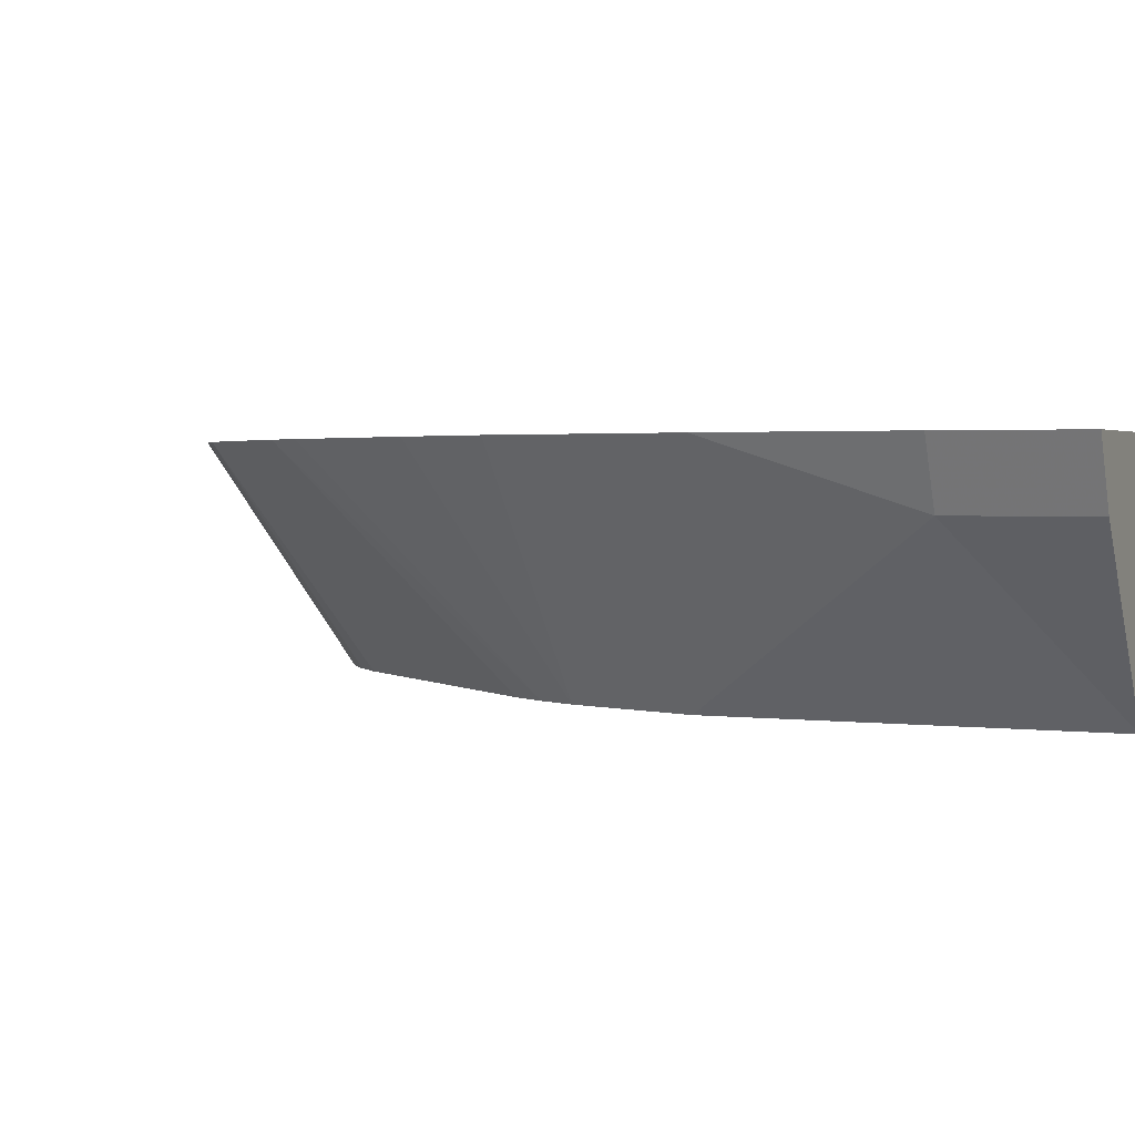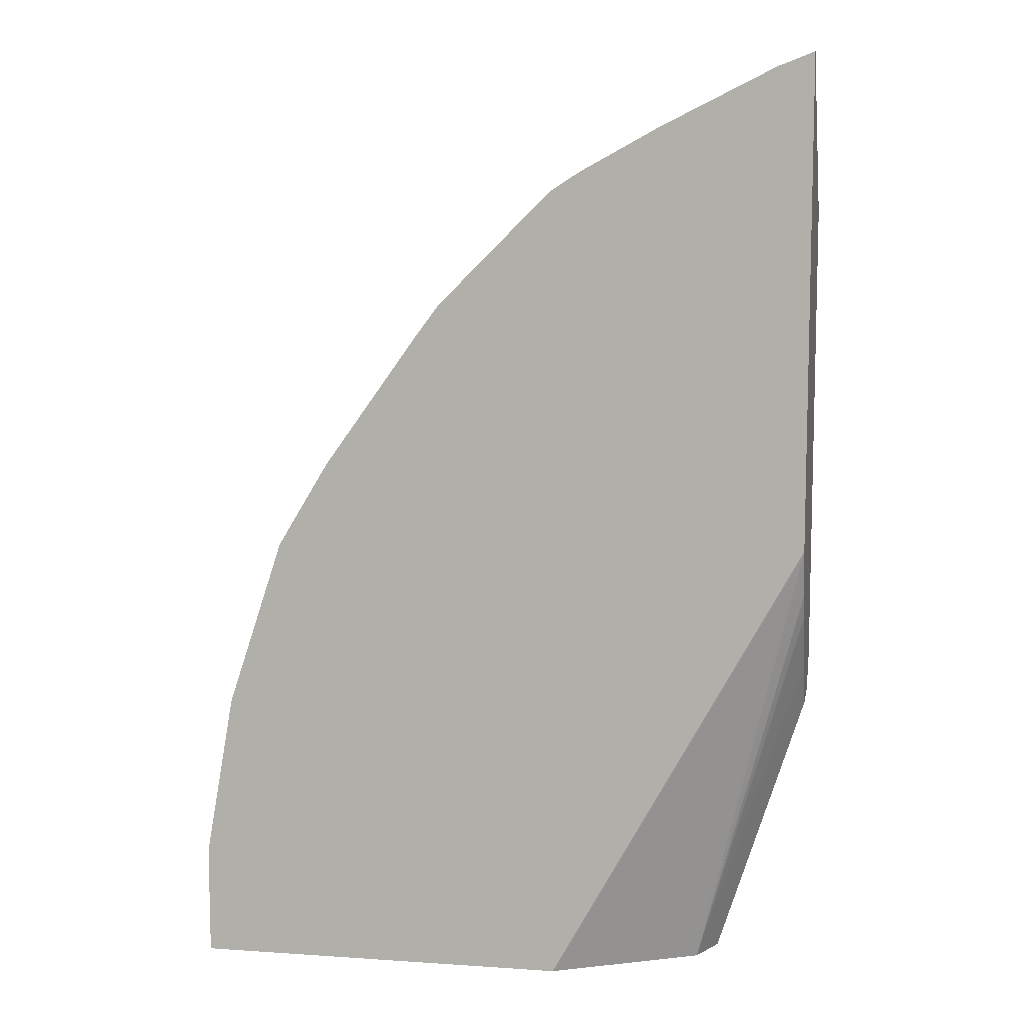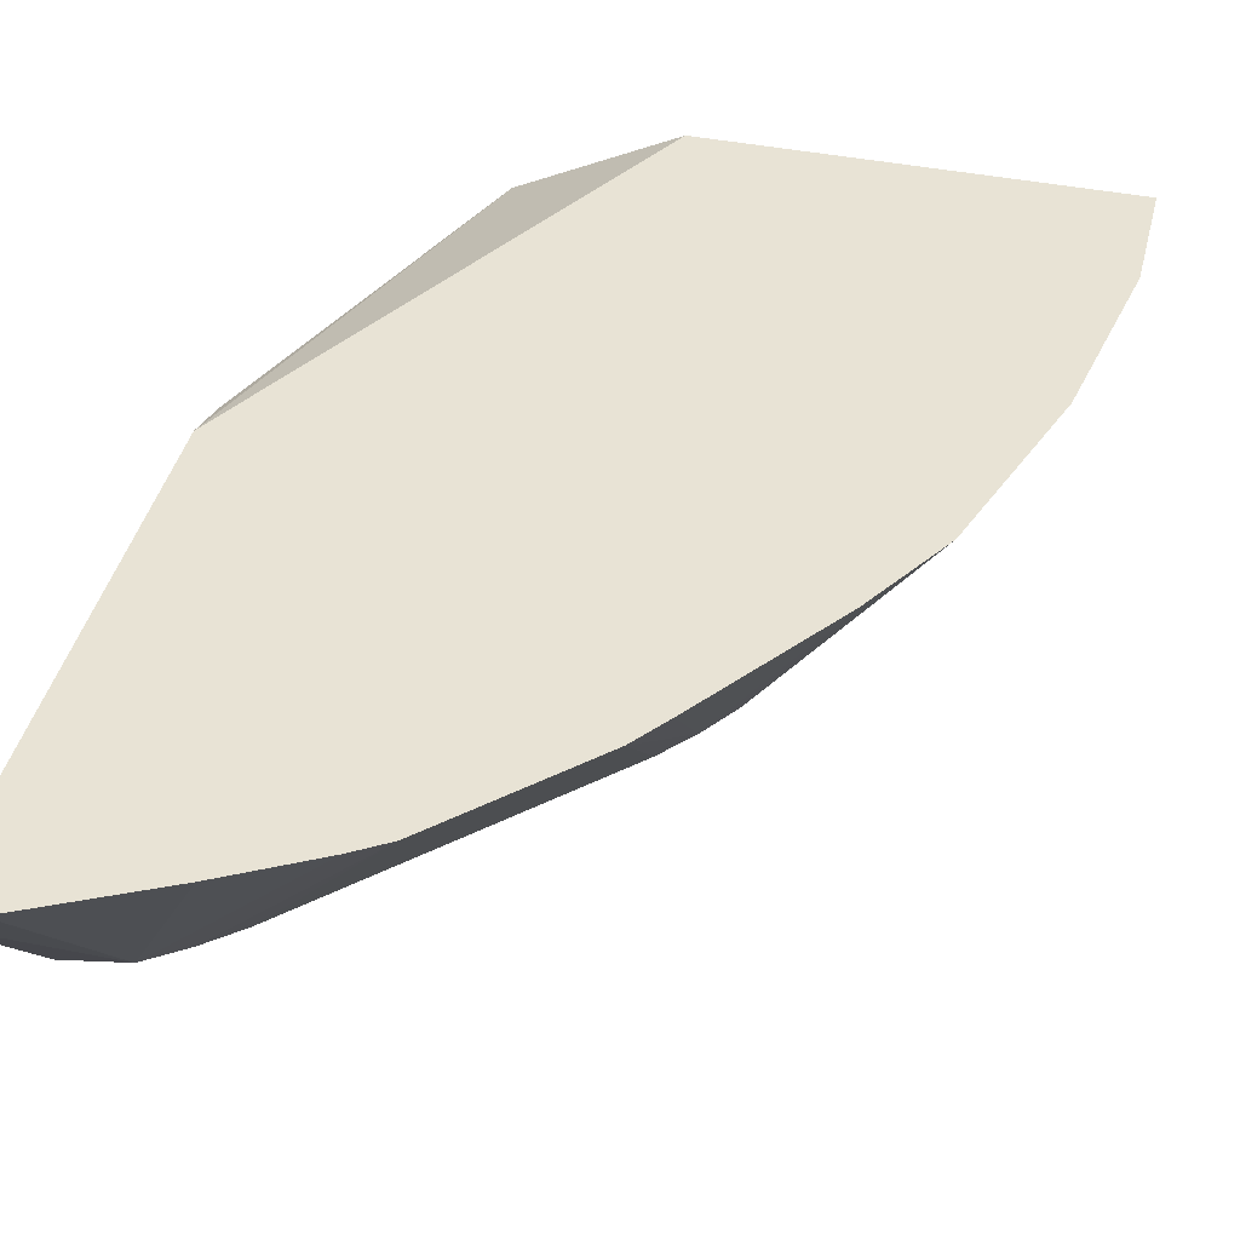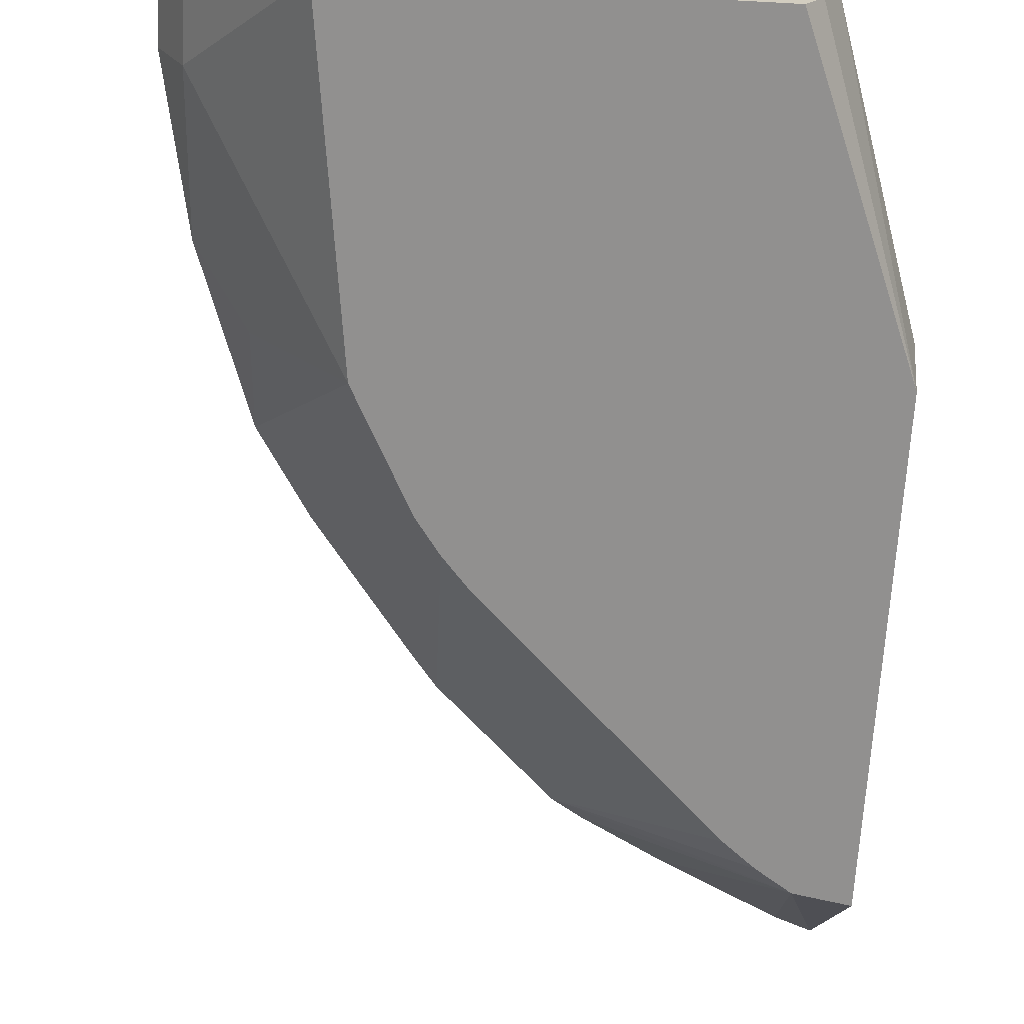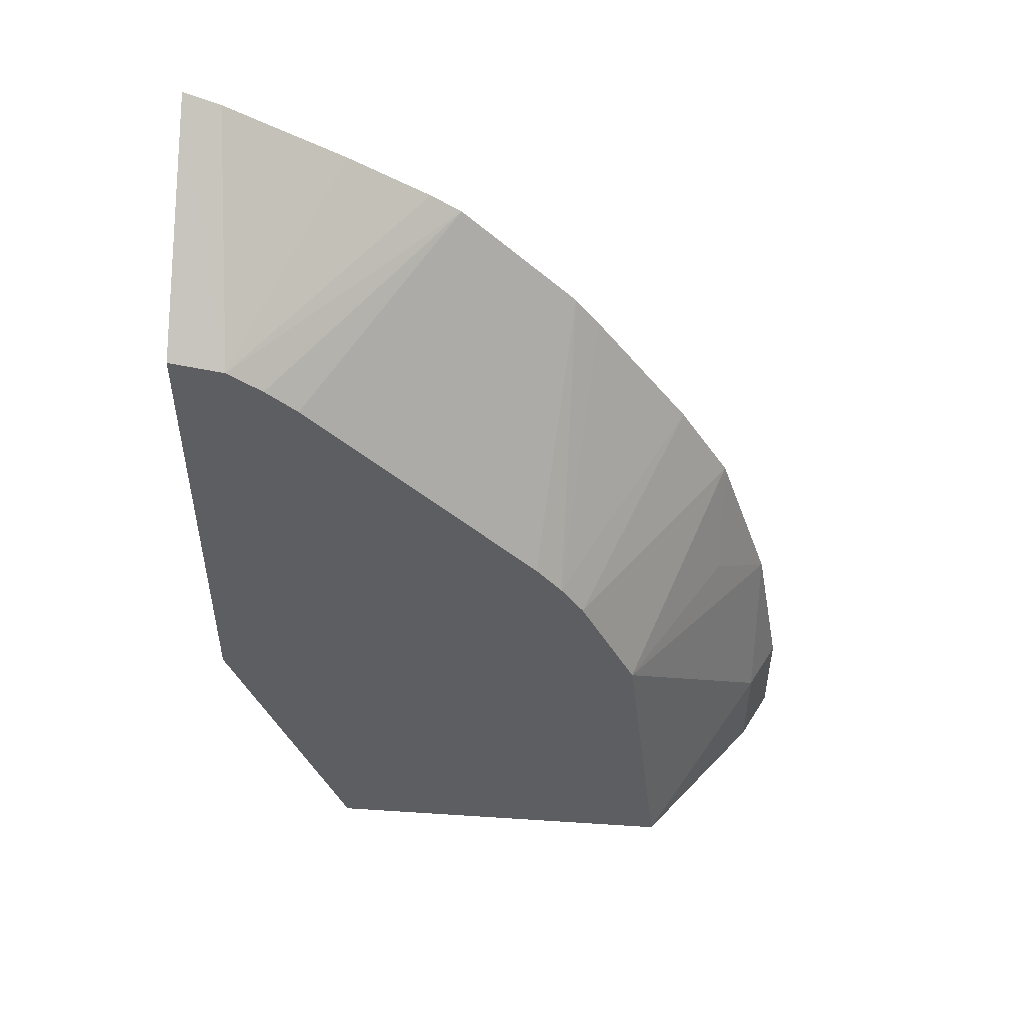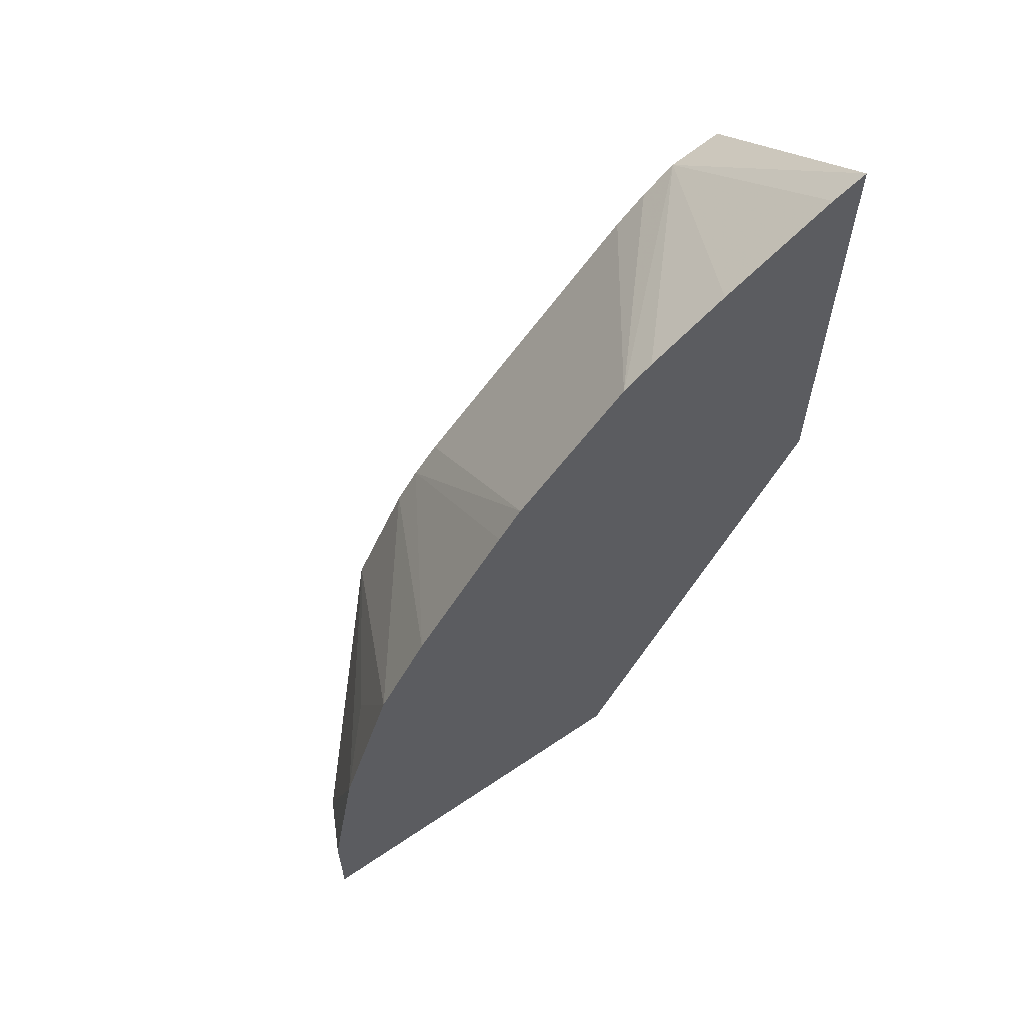
<metadata>
{"format":"obj","ext":"obj","renderer":"f3d","projection":"perspective","resolution":1024,"background":"white","views":[{"elev":1.8,"azim":111.4,"up":"+Y"},{"elev":9.0,"azim":-169.8,"up":"+Z"},{"elev":41.3,"azim":13.7,"up":"+Y"},{"elev":-65.7,"azim":176.9,"up":"+Y"},{"elev":51.3,"azim":4.1,"up":"+Z"},{"elev":62.9,"azim":145.6,"up":"+Z"}]}
</metadata>
<code>
v 0.5976 -0.5167 0.06718
v 0.5818 -0.5483 0.06718
v 0.5976 -0.5167 0.002196
v 0.5804 -0.5167 0.1653
v 0.5166 -0.6332 0.002196
v 0.5818 -0.5483 0.002196
v 0.4944 -0.6332 0.1923
v 0.3764 -0.5167 0.002196
v 0.5483 -0.5483 0.2015
v 0.5473 -0.5167 0.2656
v 0.2983 -0.6332 0.002196
v 0.4608 -0.6332 0.2595
v 0.3372 -0.5364 0.002196
v 0.2277 -0.5167 0.271
v 0.5171 -0.5167 0.3157
v 0.2883 -0.6181 0.002196
v 0.2277 -0.6332 0.1824
v 0.4471 -0.6332 0.2793
v 0.2924 -0.5588 0.002196
v 0.2277 -0.5263 0.2424
v 0.2277 -0.5167 0.5573
v 0.291 -0.5595 0.002196
v 0.4611 -0.5167 0.394
v 0.2792 -0.5955 0.002196
v 0.2277 -0.6116 0.1657
v 0.2277 -0.6332 0.4667
v 0.4318 -0.6332 0.2975
v 0.4468 -0.5167 0.4132
v 0.2277 -0.5337 0.2277
v 0.2277 -0.5168 0.5587
v 0.2278 -0.5167 0.5586
v 0.2805 -0.5804 0.002196
v 0.2277 -0.5743 0.1657
v 0.2277 -0.5552 0.1941
v 0.2798 -0.5818 0.002196
v 0.2594 -0.6332 0.4608
v 0.3983 -0.6332 0.3311
v 0.3797 -0.5167 0.4803
v 0.2976 -0.6332 0.4318
v 0.2486 -0.5167 0.5507
v 0.3621 -0.5167 0.4915
v 0.3157 -0.5167 0.5171
v 0.2793 -0.6332 0.4471
f 14 26 30
f 14 30 21
f 16 17 24
f 14 22 20
f 15 23 18
f 14 17 26
f 14 19 22
f 14 25 17
f 8 13 14
f 14 34 33
f 14 29 34
f 14 20 29
f 13 19 14
f 12 15 18
f 11 17 16
f 10 15 12
f 17 25 24
f 14 33 25
f 18 23 28
f 27 28 37
f 20 22 29
f 7 10 12
f 38 43 39
f 36 43 38
f 36 42 40
f 36 41 42
f 36 38 41
f 32 35 33
f 30 36 40
f 18 28 27
f 30 40 31
f 28 38 39
f 26 36 30
f 24 25 33
f 24 33 35
f 22 34 29
f 22 33 34
f 22 32 33
f 21 30 31
f 28 39 37
f 7 9 10
f 5 43 36
f 5 26 17
f 2 5 6
f 1 4 2
f 1 10 4
f 1 15 10
f 1 23 15
f 1 28 23
f 1 38 28
f 1 41 38
f 1 42 41
f 1 40 42
f 1 31 40
f 1 21 31
f 1 14 21
f 1 8 14
f 5 17 11
f 1 6 3
f 1 2 6
f 2 4 7
f 2 7 5
f 1 3 8
f 3 5 11
f 5 36 26
f 5 39 43
f 5 37 39
f 5 27 37
f 5 18 27
f 5 7 12
f 4 10 9
f 4 9 7
f 5 12 18
f 3 19 13
f 3 22 19
f 3 32 22
f 3 35 32
f 3 24 35
f 3 16 24
f 3 11 16
f 3 13 8
f 3 6 5

</code>
